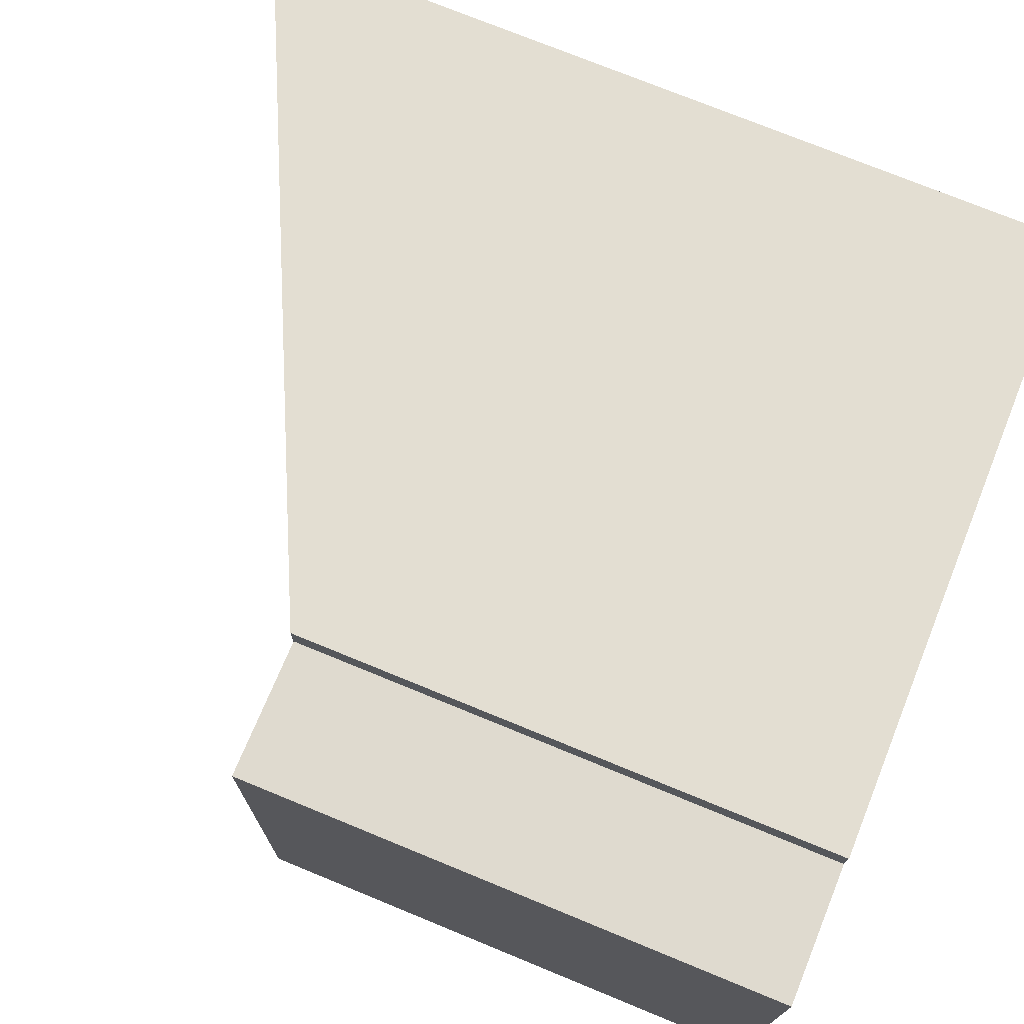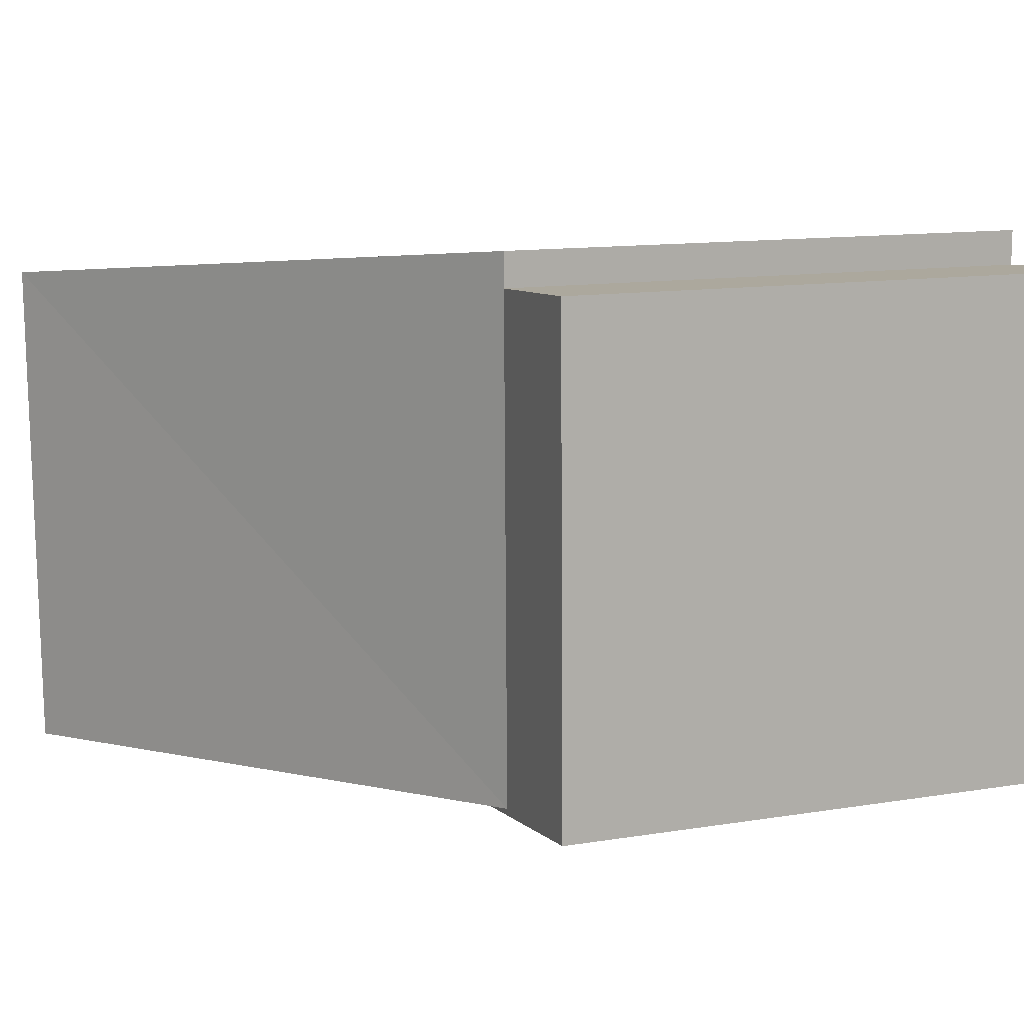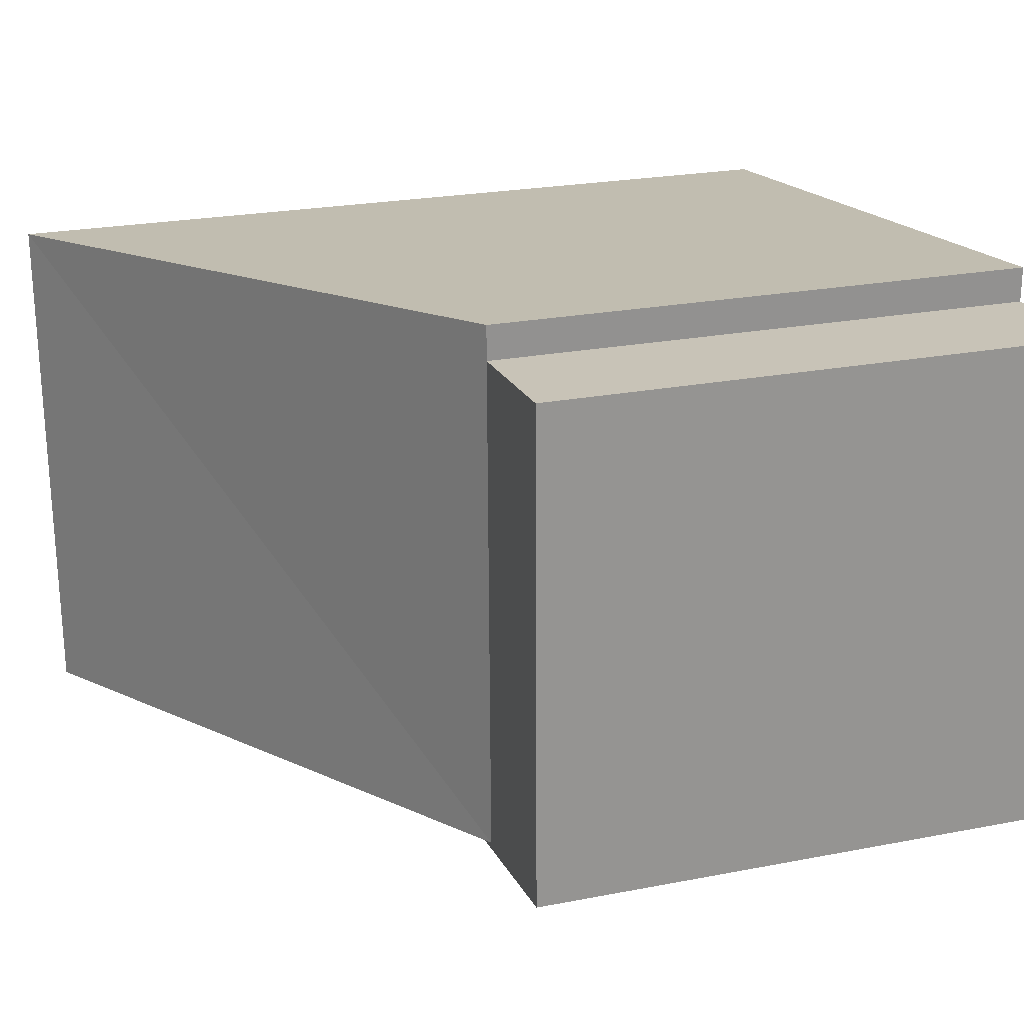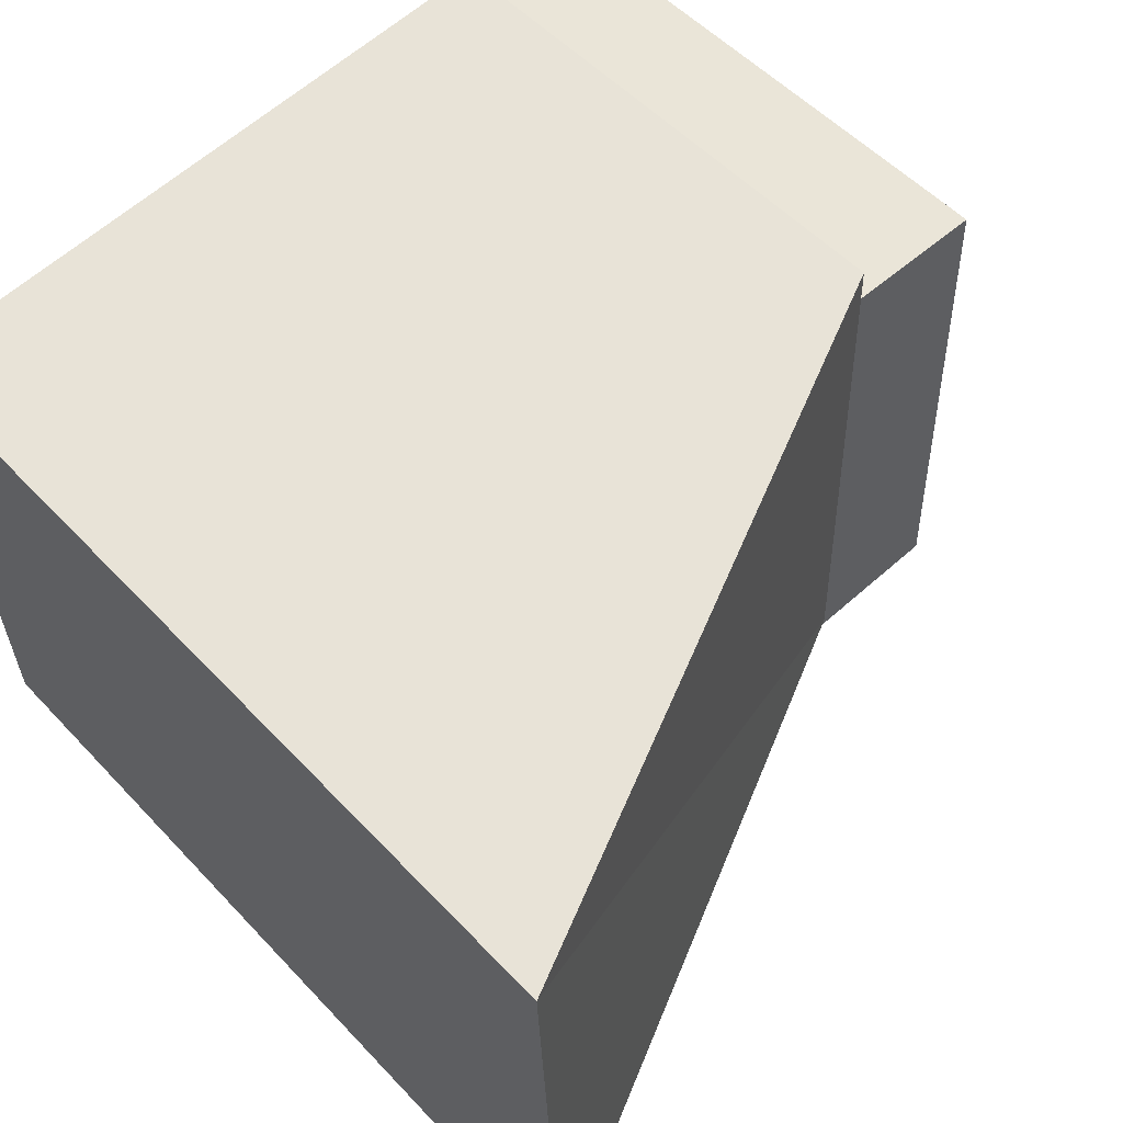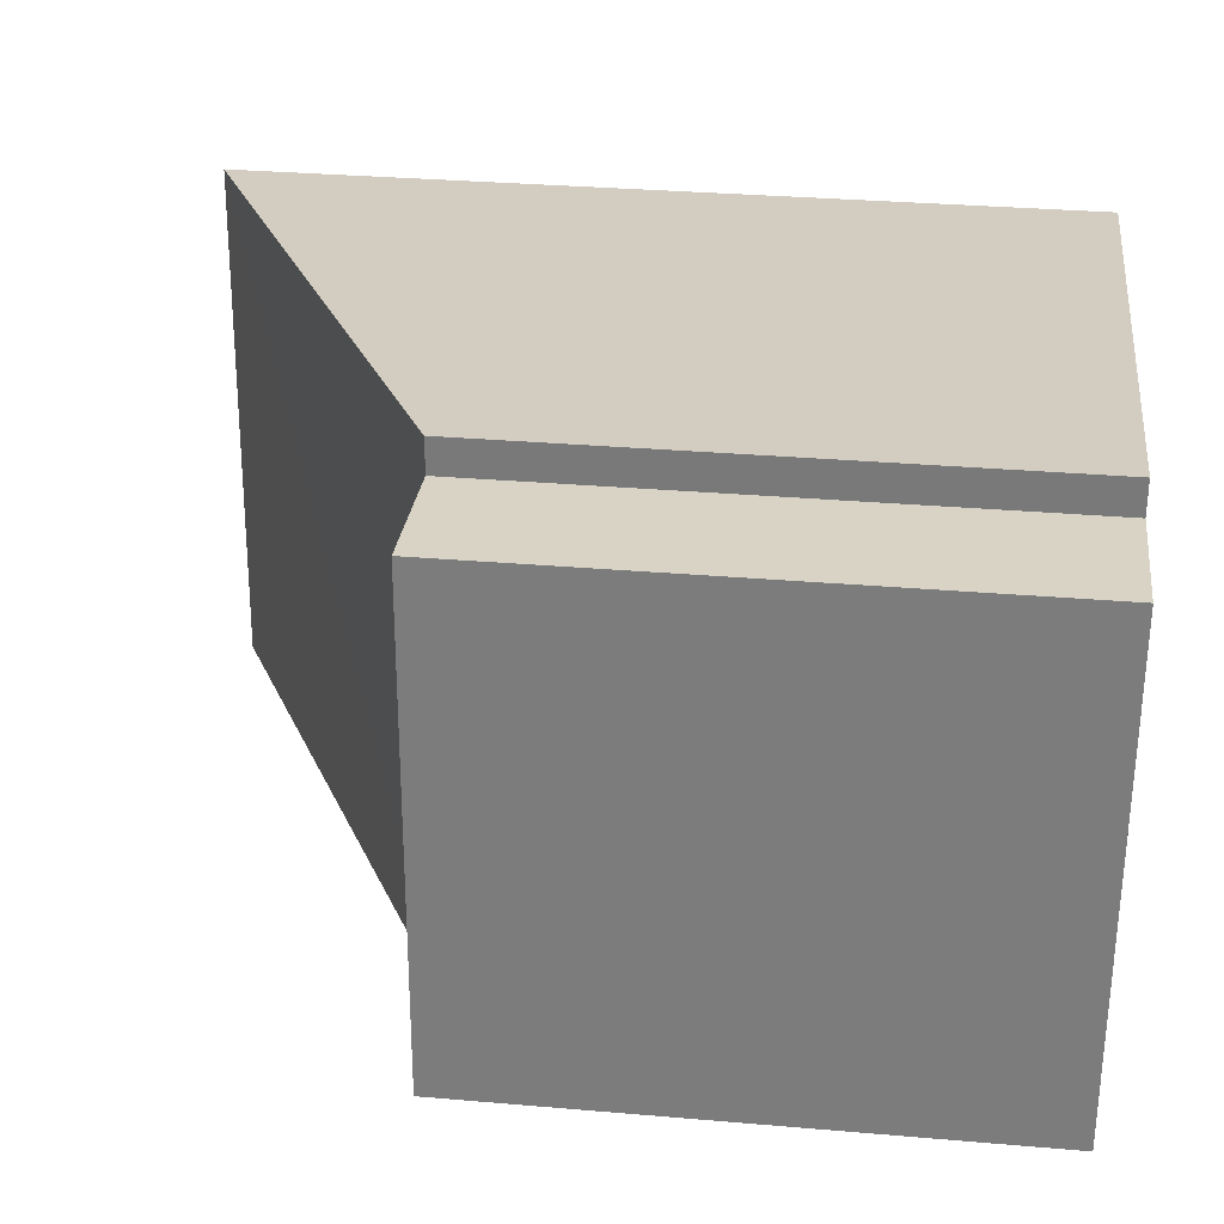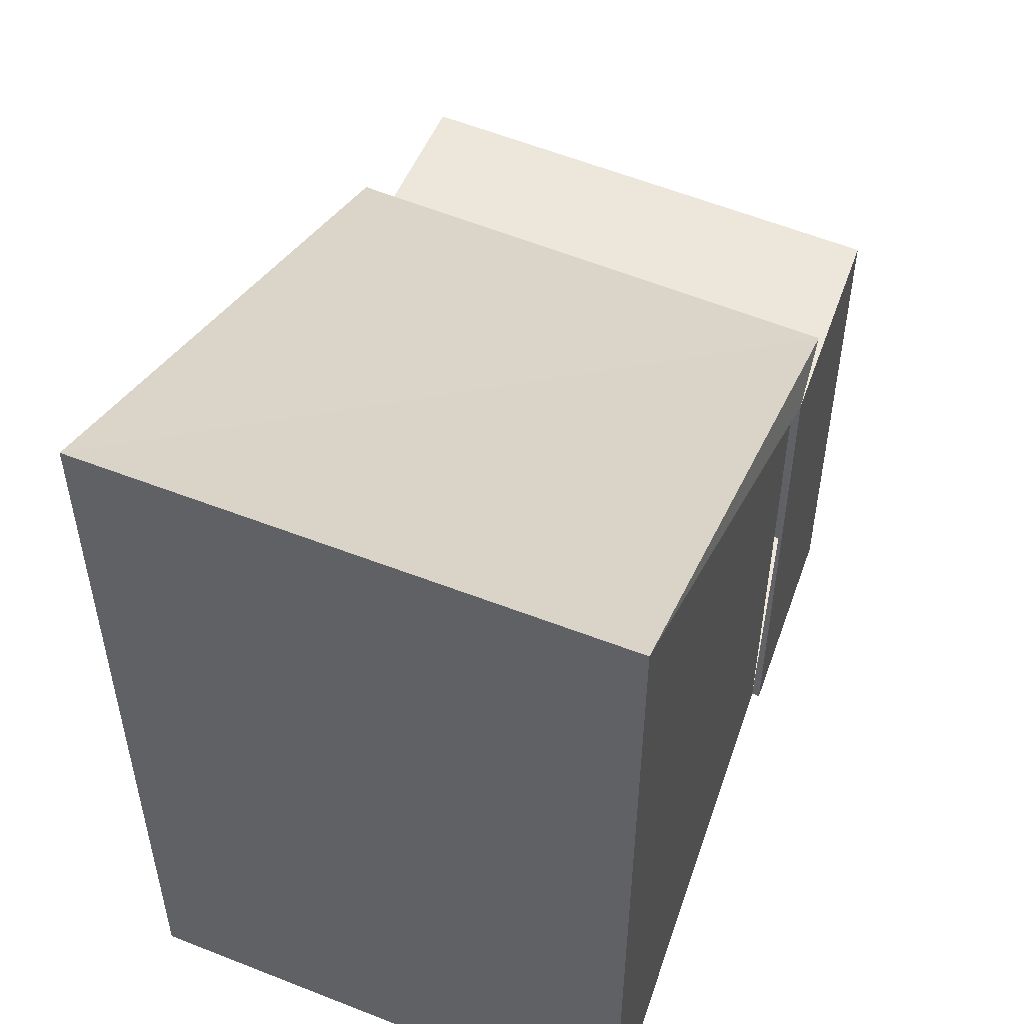
<metadata>
{"format":"obj","ext":"obj","renderer":"f3d","projection":"perspective","resolution":1024,"background":"white","views":[{"elev":74.3,"azim":-67.7,"up":"+Z"},{"elev":12.1,"azim":-111.4,"up":"+Z"},{"elev":23.3,"azim":-108.3,"up":"+Z"},{"elev":52.7,"azim":138.4,"up":"+Z"},{"elev":31.2,"azim":-83.0,"up":"+Z"},{"elev":52.4,"azim":115.7,"up":"+Y"}]}
</metadata>
<code>
v 8.505 0 -5.243
v 8.98 0 4.576
v -3.373 0 6.001
v -6.066 0 -3.66
v -1.79 0 -4.135
v -1.79 0 -3.976
v -3.373 0 5.368
v -5.907 0 5.526
v -3.373 9.994 6.001
v -1.79 9.994 -4.135
v -5.907 9.994 5.526
v -1.79 9.994 -3.976
v -6.066 9.994 -3.66
v -3.373 9.994 5.368
v 8.505 15.9 -5.243
v 8.98 15.9 4.576
v -3.532 9.994 -3.818
f 1 2 3
f 4 5 6
f 7 8 4
f 1 3 7
f 7 4 6
f 6 1 7
f 2 3 9
f 5 6 10
f 7 8 11
f 6 1 12
f 8 4 11
f 4 5 13
f 3 7 14
f 1 2 15
f 7 14 11
f 5 10 13
f 4 11 13
f 3 14 9
f 1 12 15
f 2 9 16
f 14 11 17
f 10 17 13
f 11 17 13
f 14 17 17
f 10 17 17
f 14 9 17
f 2 15 16
f 10 17 15
f 9 17 16
f 17 15 16
f 3 2 1
f 6 5 4
f 4 8 7
f 7 3 1
f 6 4 7
f 7 1 6
f 9 3 2
f 10 6 5
f 11 8 7
f 12 1 6
f 11 4 8
f 13 5 4
f 14 7 3
f 15 2 1
f 11 14 7
f 13 10 5
f 13 11 4
f 9 14 3
f 15 12 1
f 16 9 2
f 17 11 14
f 13 17 10
f 13 17 11
f 17 17 14
f 17 17 10
f 17 9 14
f 16 15 2
f 15 17 10
f 16 17 9
f 16 15 17

</code>
